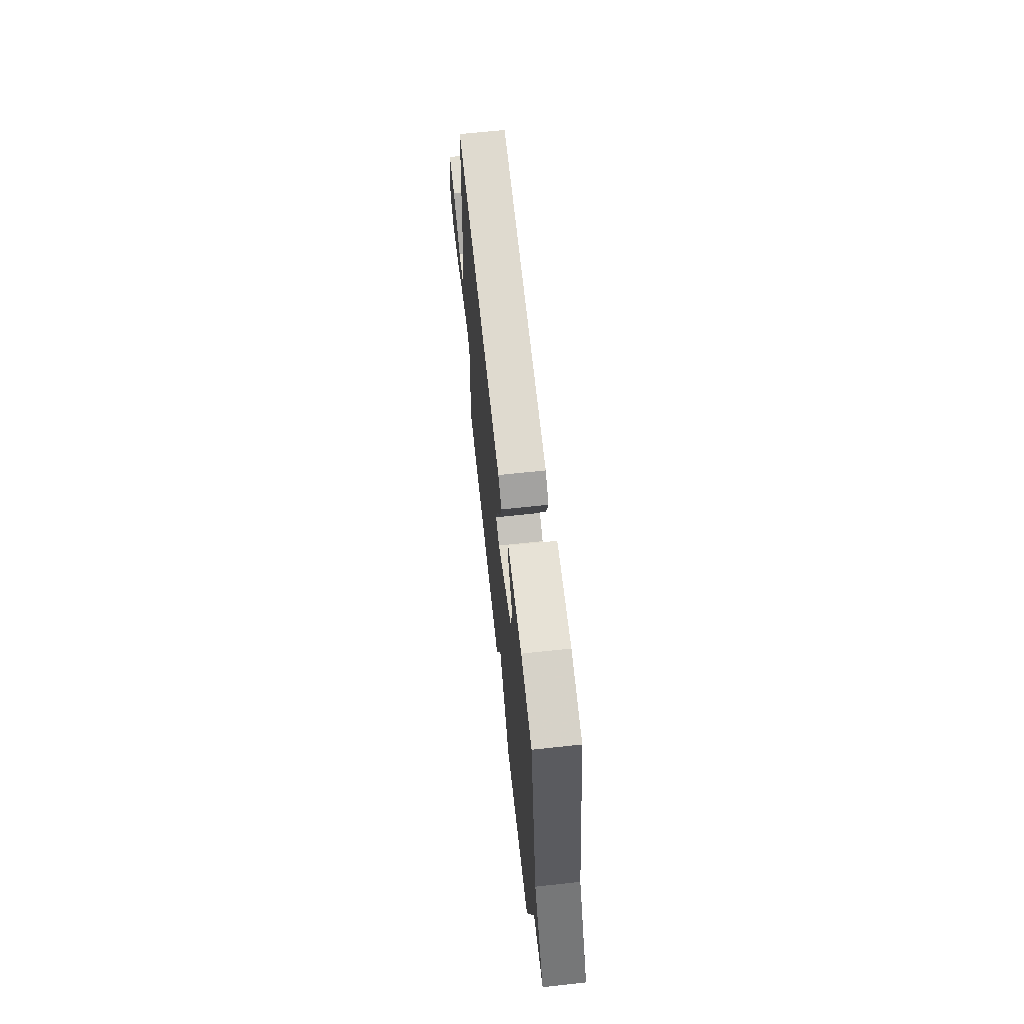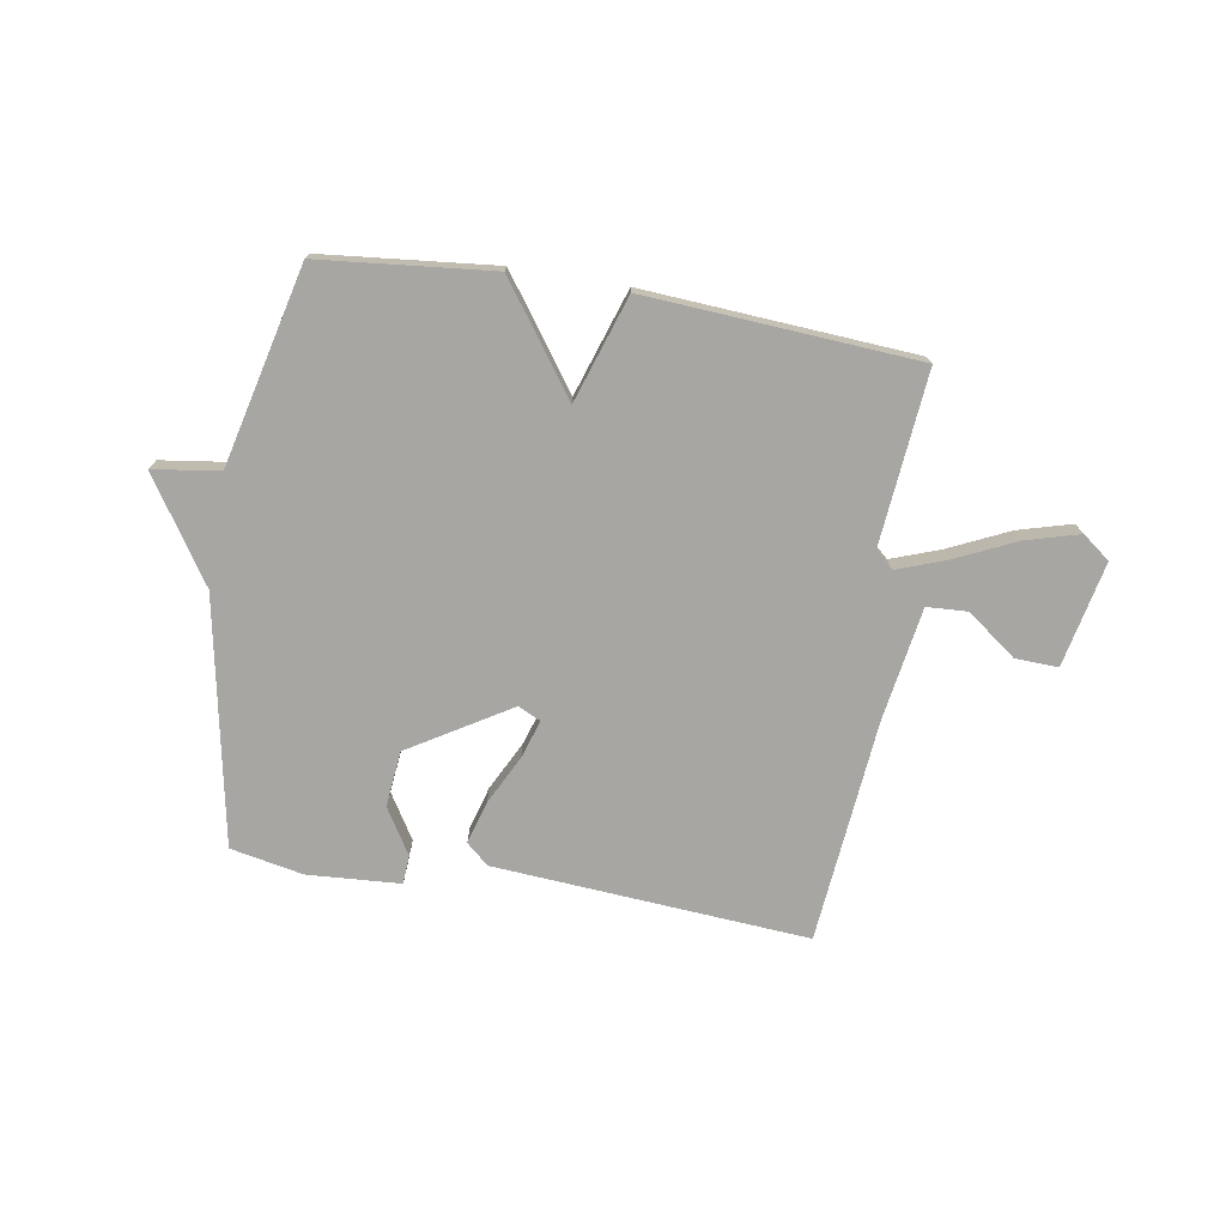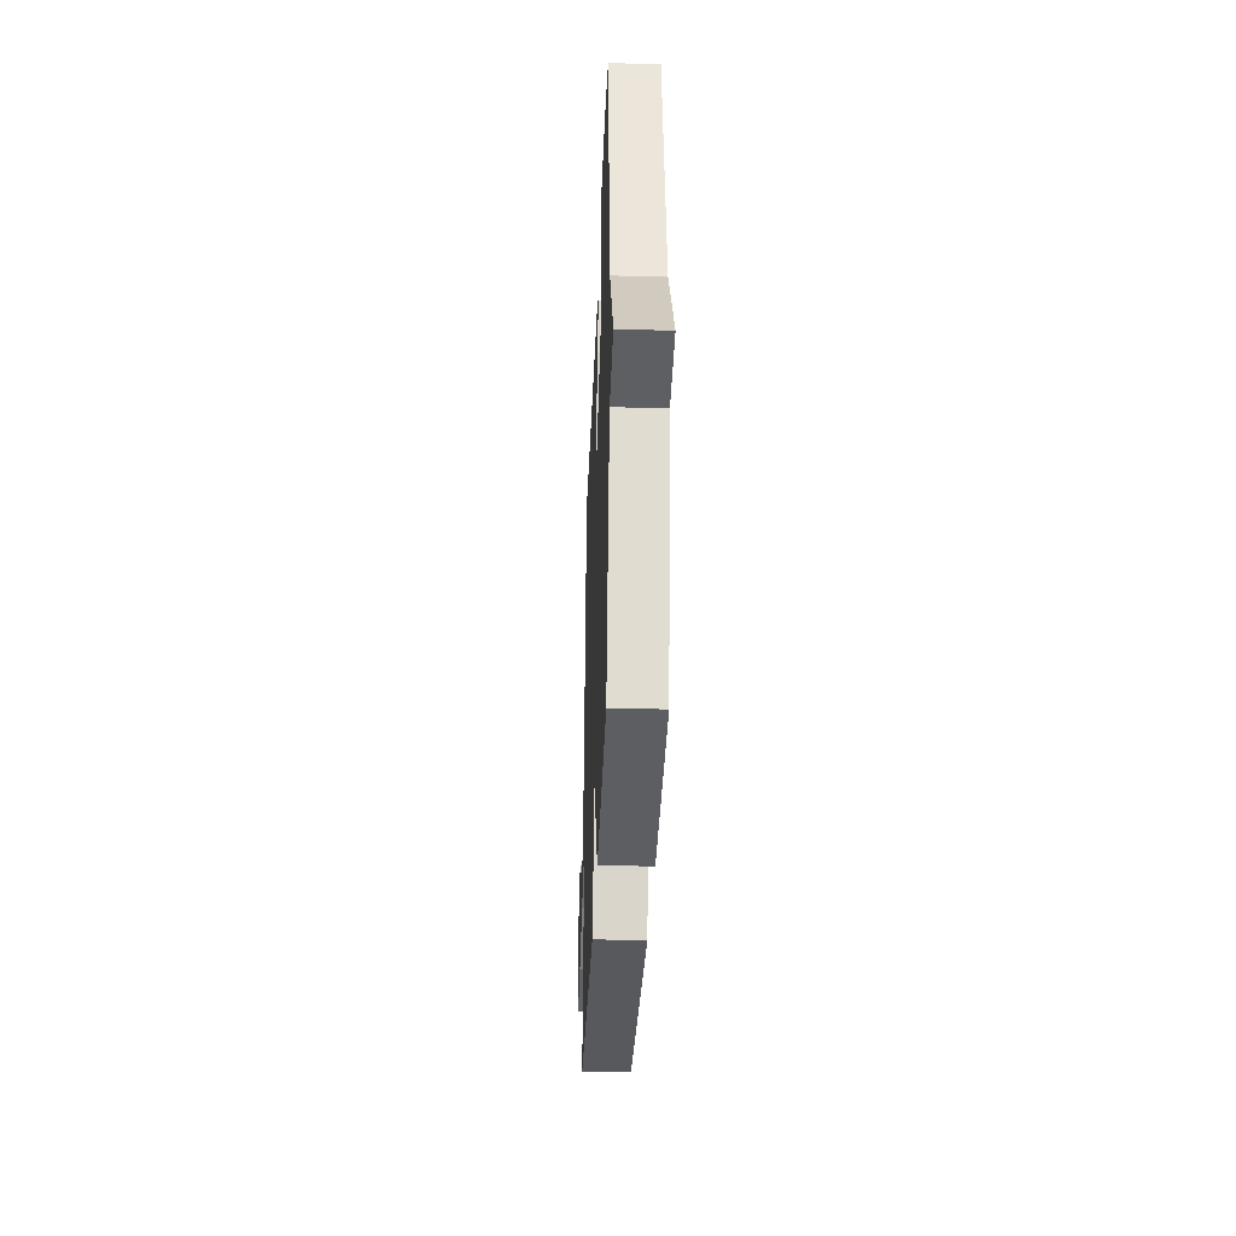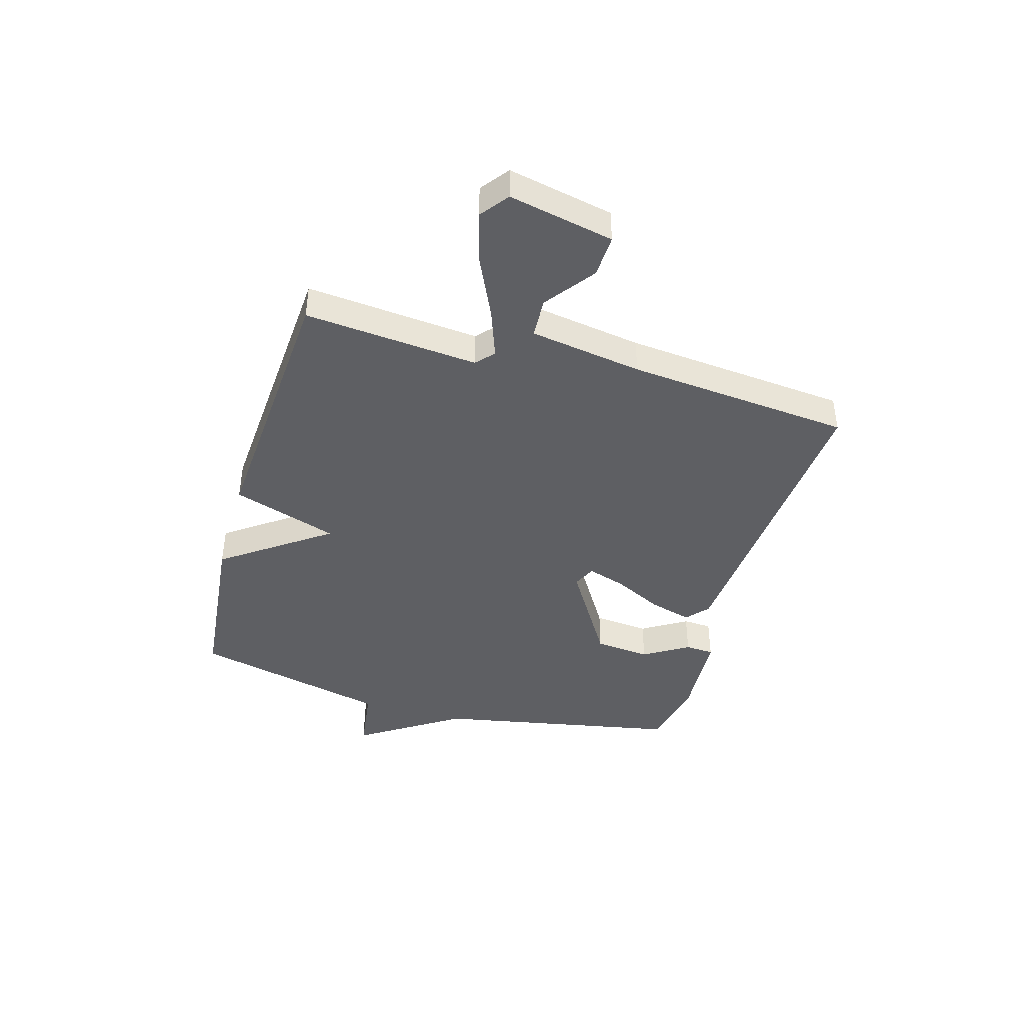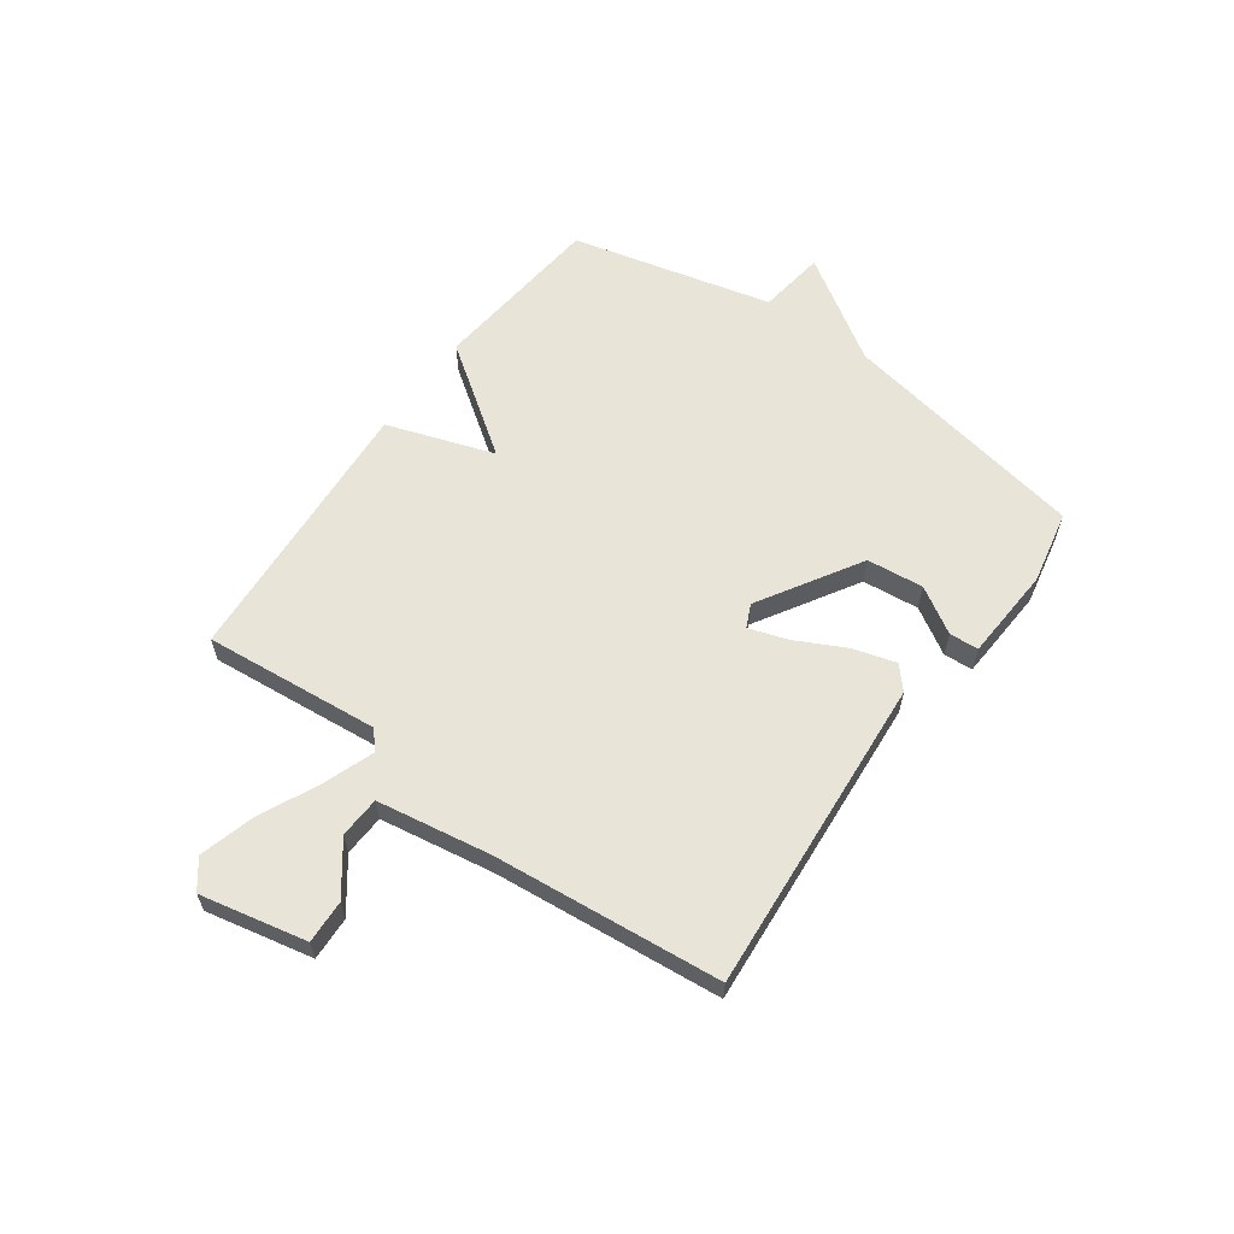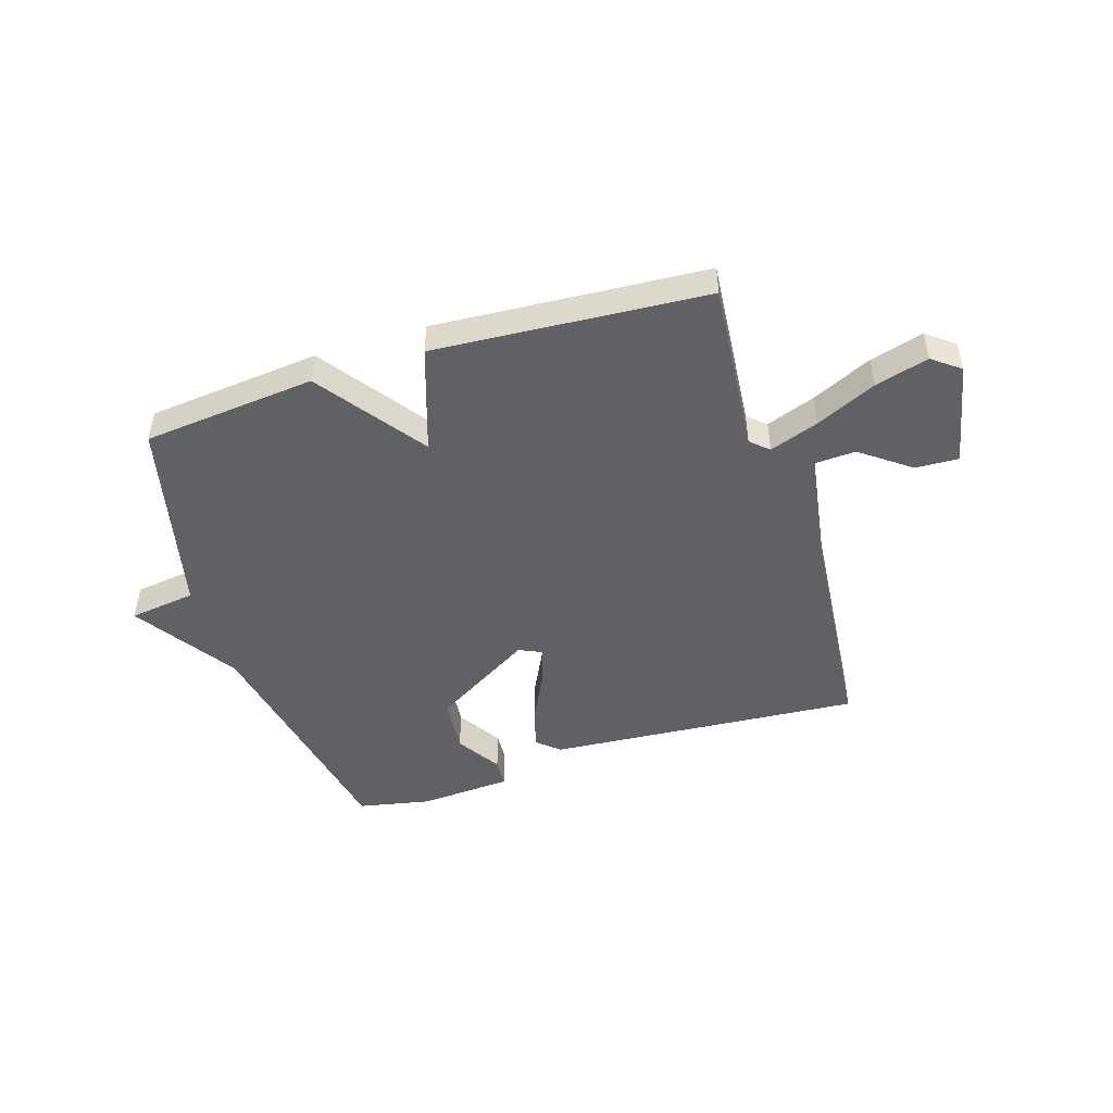
<metadata>
{"format":"obj","ext":"obj","renderer":"f3d","projection":"perspective","resolution":1024,"background":"white","views":[{"elev":66.7,"azim":83.8,"up":"+Z"},{"elev":-74.1,"azim":170.5,"up":"+Y"},{"elev":-33.4,"azim":87.8,"up":"+Z"},{"elev":-42.0,"azim":-106.1,"up":"+Y"},{"elev":60.7,"azim":-54.5,"up":"+Y"},{"elev":-47.6,"azim":-162.5,"up":"+Y"}]}
</metadata>
<code>
v -0.5 0.07 -0.5
v -0.472 0.07 -0.188
v -0.504 0.07 -0.159
v -0.592 0.07 -0.191
v -0.701 0.07 -0.242
v -0.797 0.07 -0.269
v -0.847 0.07 -0.231
v -0.808 0.07 -0.042
v -0.731 0.07 -0.045
v -0.642 0.07 -0.111
v -0.569 0.07 -0.107
v -0.537 0.07 0.096
v -0.5 0.07 0.5
v 0.066 0.07 0.459
v 0.106 0.07 0.424
v 0.084 0.07 0.347
v 0.04 0.07 0.259
v 0.018 0.07 0.19
v 0.059 0.07 0.171
v 0.239 0.07 0.281
v 0.249 0.07 0.382
v 0.199 0.07 0.463
v 0.202 0.07 0.515
v 0.369 0.07 0.526
v 0.5 0.07 0.5
v 0.585 0.07 0.057
v 0.705 0.07 -0.126
v 0.585 0.07 -0.143
v 0.5 0.07 -0.5
v 0.189 0.07 -0.532
v 0.052 0.07 -0.341
v -0.011 0.07 -0.532
v -0.5 0 -0.5
v -0.472 0 -0.188
v -0.504 0 -0.159
v -0.592 0 -0.191
v -0.701 0 -0.242
v -0.797 0 -0.269
v -0.847 0 -0.231
v -0.808 0 -0.042
v -0.731 0 -0.045
v -0.642 0 -0.111
v -0.569 0 -0.107
v -0.537 0 0.096
v -0.5 0 0.5
v 0.066 0 0.459
v 0.106 0 0.424
v 0.084 0 0.347
v 0.04 0 0.259
v 0.018 0 0.19
v 0.059 0 0.171
v 0.239 0 0.281
v 0.249 0 0.382
v 0.199 0 0.463
v 0.202 0 0.515
v 0.369 0 0.526
v 0.5 0 0.5
v 0.585 0 0.057
v 0.705 0 -0.126
v 0.585 0 -0.143
v 0.5 0 -0.5
v 0.189 0 -0.532
v 0.052 0 -0.341
v -0.011 0 -0.532
f 31 32 1 2
f 28 29 30 31
f 28 31 2 3
f 26 27 28 3
f 24 25 26
f 23 24 26
f 22 23 26
f 21 22 26
f 20 21 26
f 19 20 26
f 19 26 3
f 18 19 3 4
f 4 5 6
f 18 4 6
f 17 18 6
f 15 16 17
f 14 15 17
f 13 14 17
f 12 13 17
f 11 12 17
f 11 17 6
f 10 11 6 7
f 7 8 9 10
f 34 33 64 63
f 63 62 61 60
f 35 34 63 60
f 35 60 59 58
f 58 57 56
f 58 56 55
f 58 55 54
f 58 54 53
f 58 53 52
f 58 52 51
f 35 58 51
f 36 35 51 50
f 38 37 36
f 38 36 50
f 38 50 49
f 49 48 47
f 49 47 46
f 49 46 45
f 49 45 44
f 49 44 43
f 38 49 43
f 39 38 43 42
f 42 41 40 39
f 1 33 34 2
f 2 34 35 3
f 3 35 36 4
f 4 36 37 5
f 5 37 38 6
f 6 38 39 7
f 7 39 40 8
f 8 40 41 9
f 9 41 42 10
f 10 42 43 11
f 11 43 44 12
f 12 44 45 13
f 13 45 46 14
f 14 46 47 15
f 15 47 48 16
f 16 48 49 17
f 17 49 50 18
f 18 50 51 19
f 19 51 52 20
f 20 52 53 21
f 21 53 54 22
f 22 54 55 23
f 23 55 56 24
f 24 56 57 25
f 25 57 58 26
f 26 58 59 27
f 27 59 60 28
f 28 60 61 29
f 29 61 62 30
f 30 62 63 31
f 31 63 64 32
f 32 64 33 1

</code>
